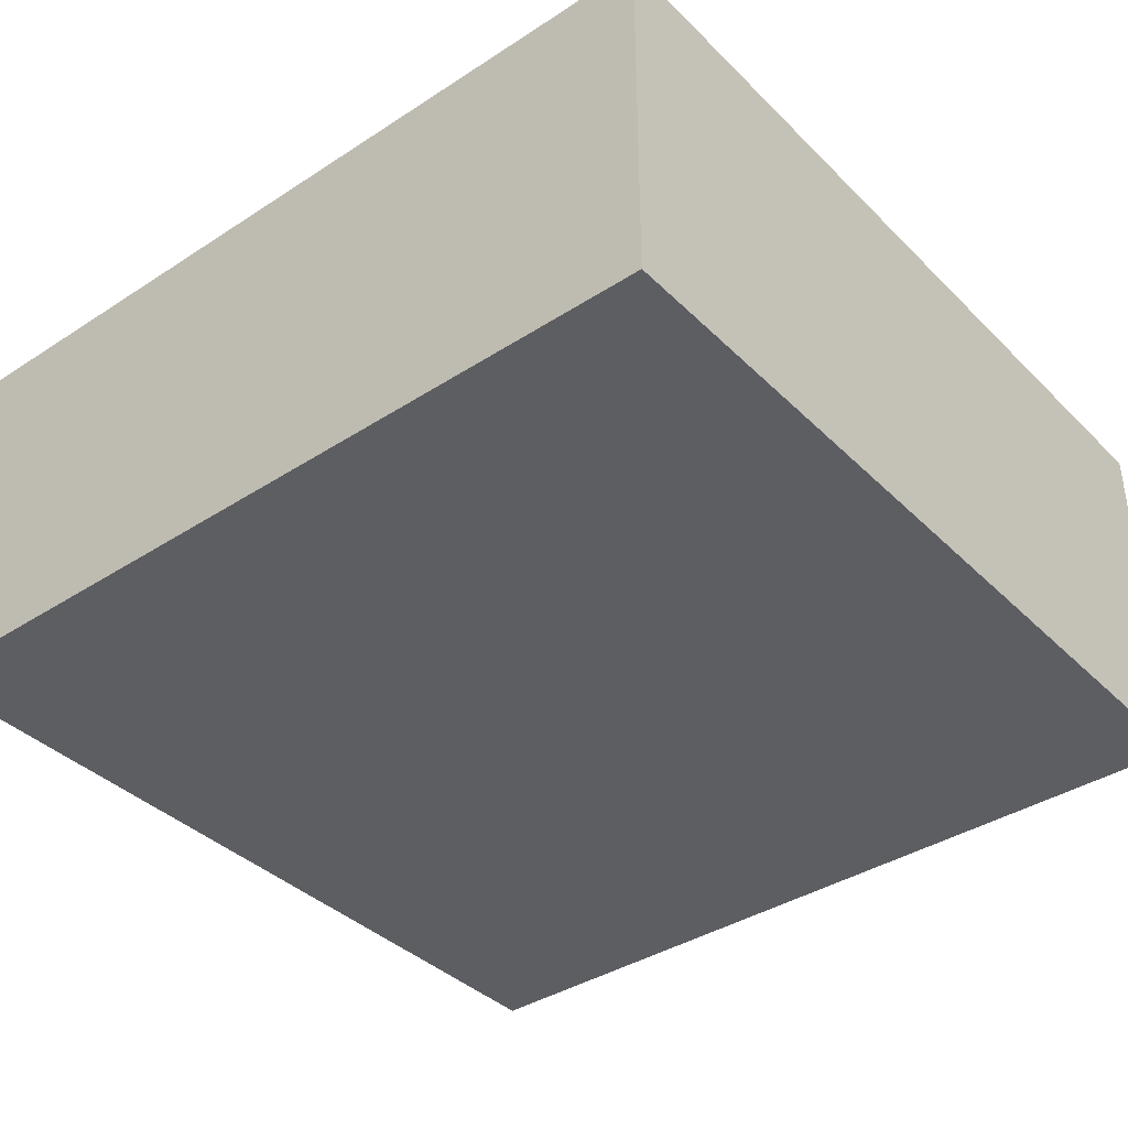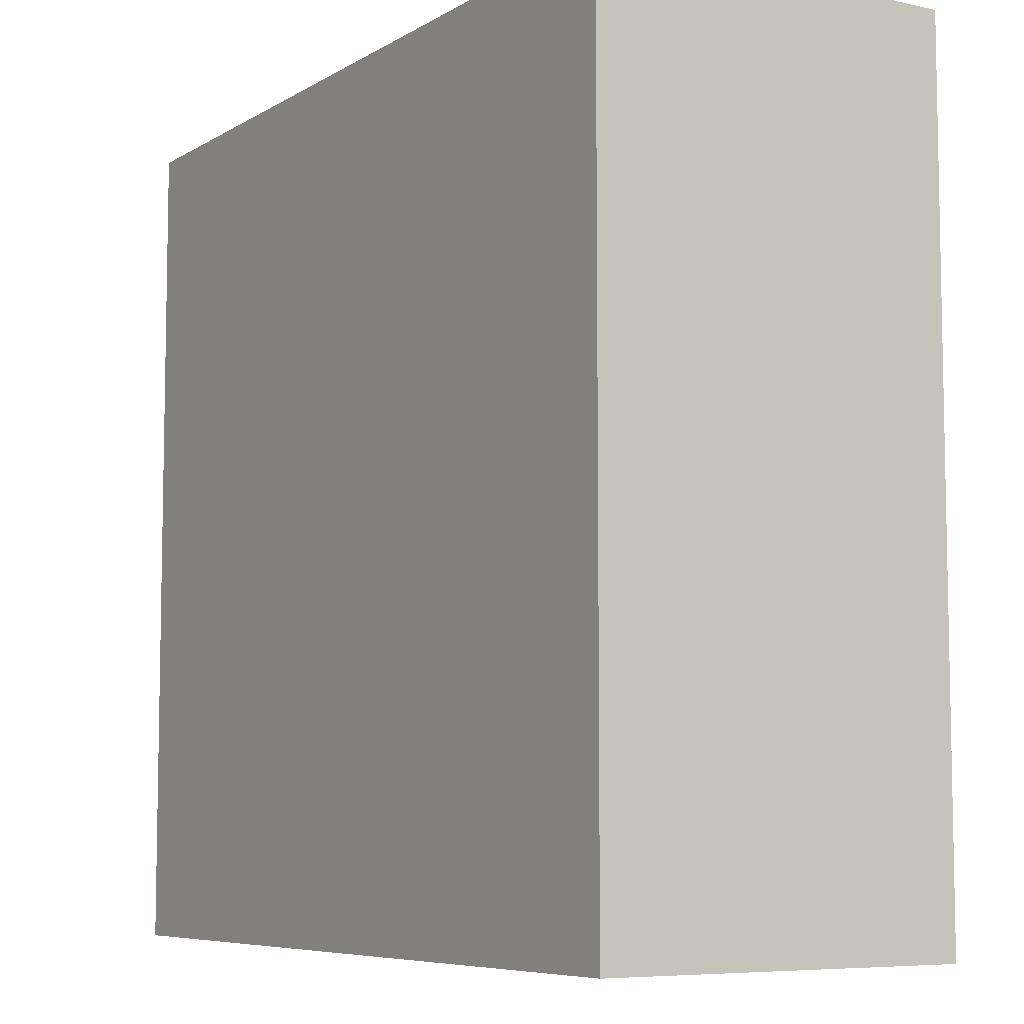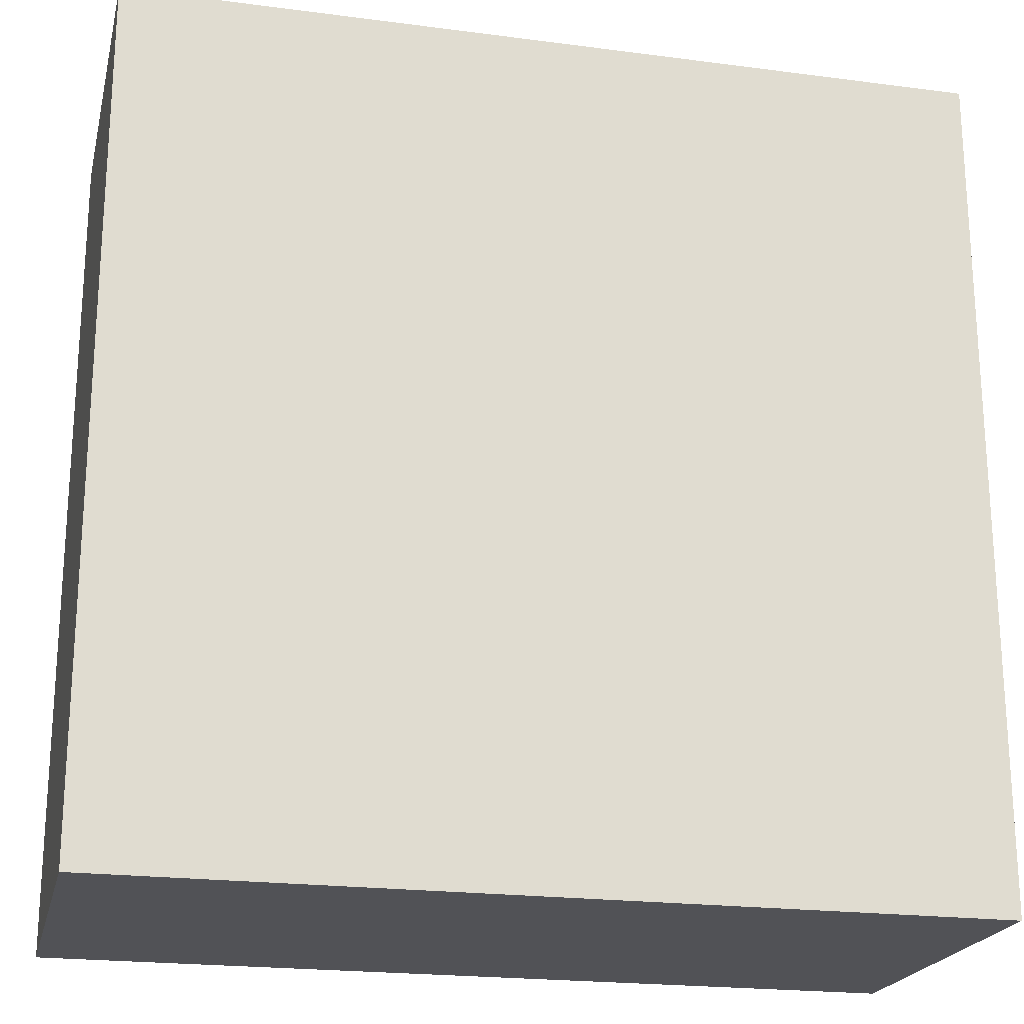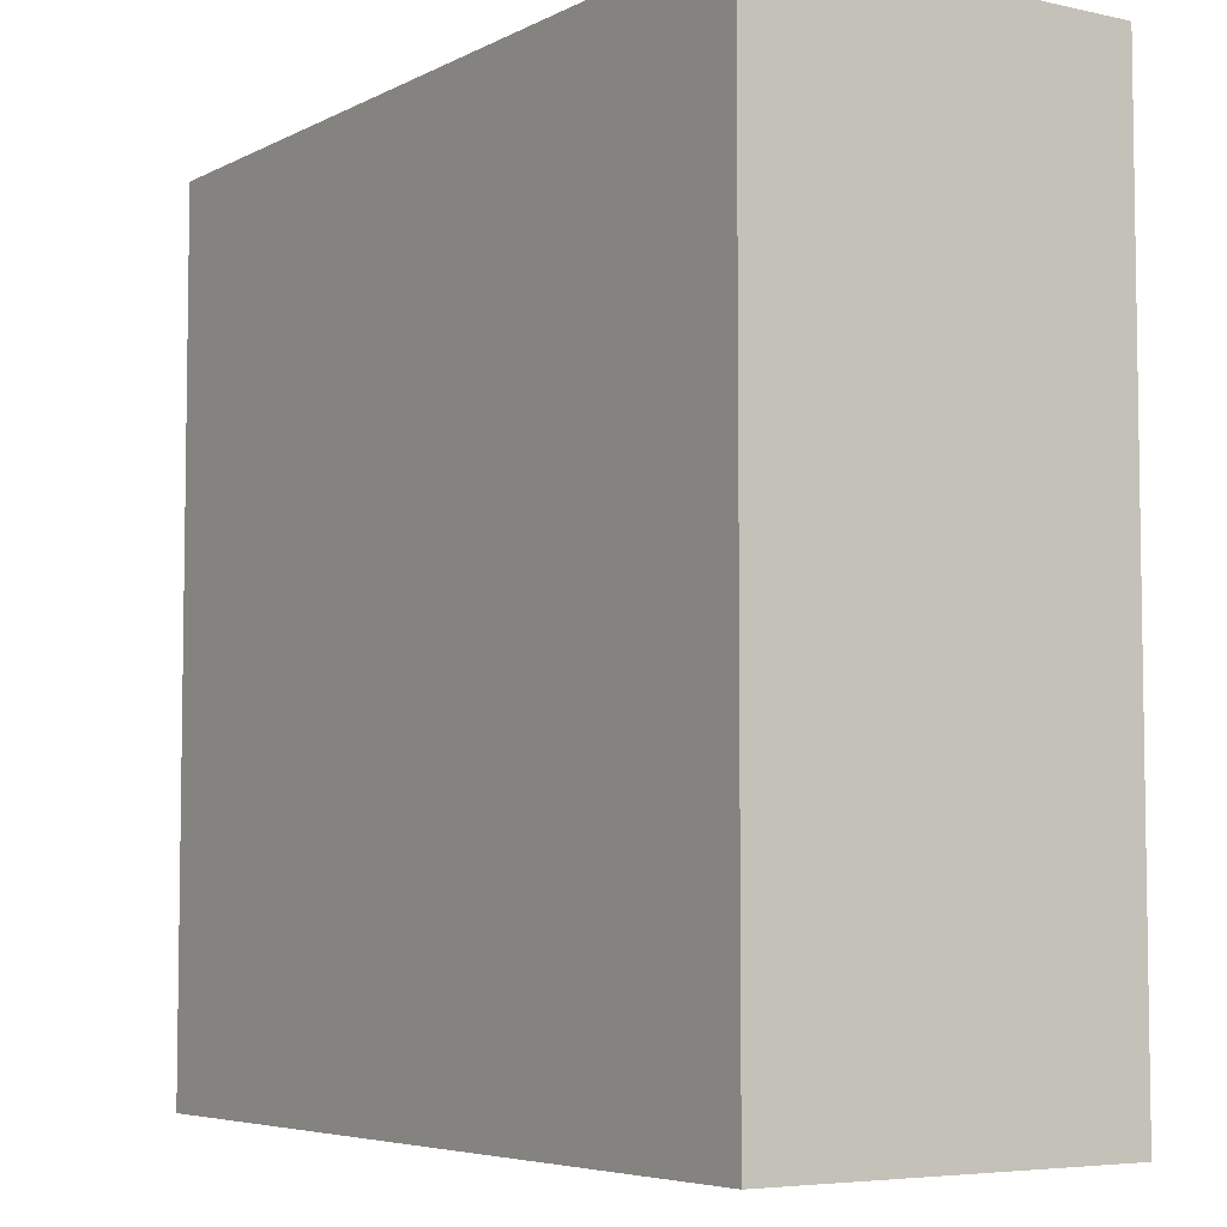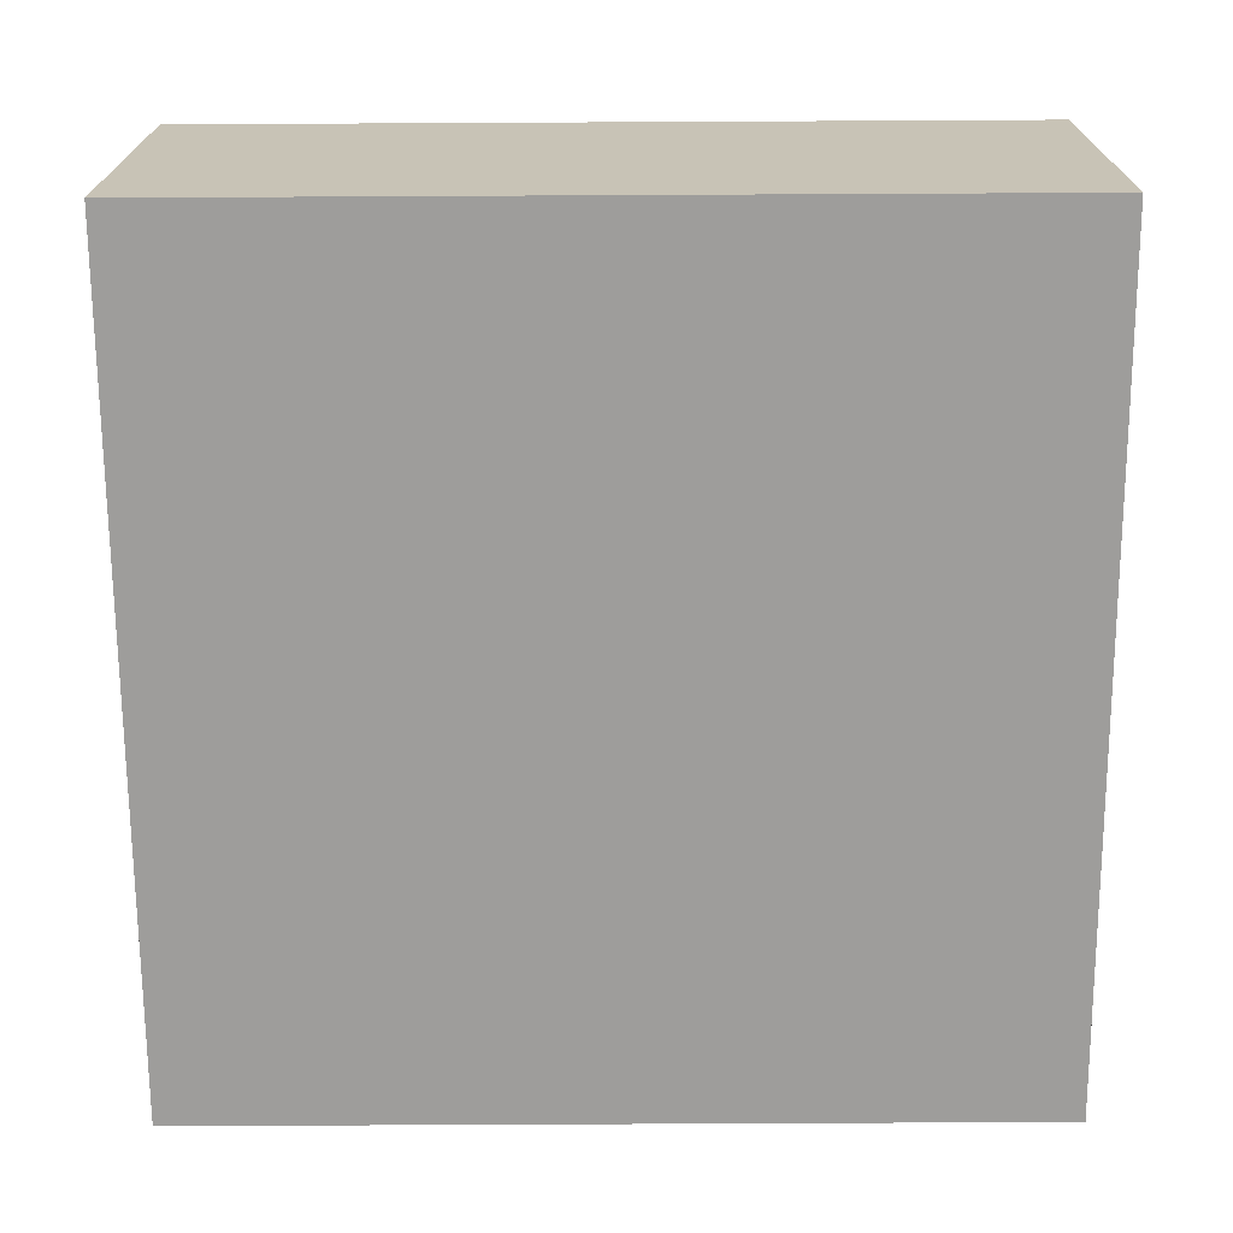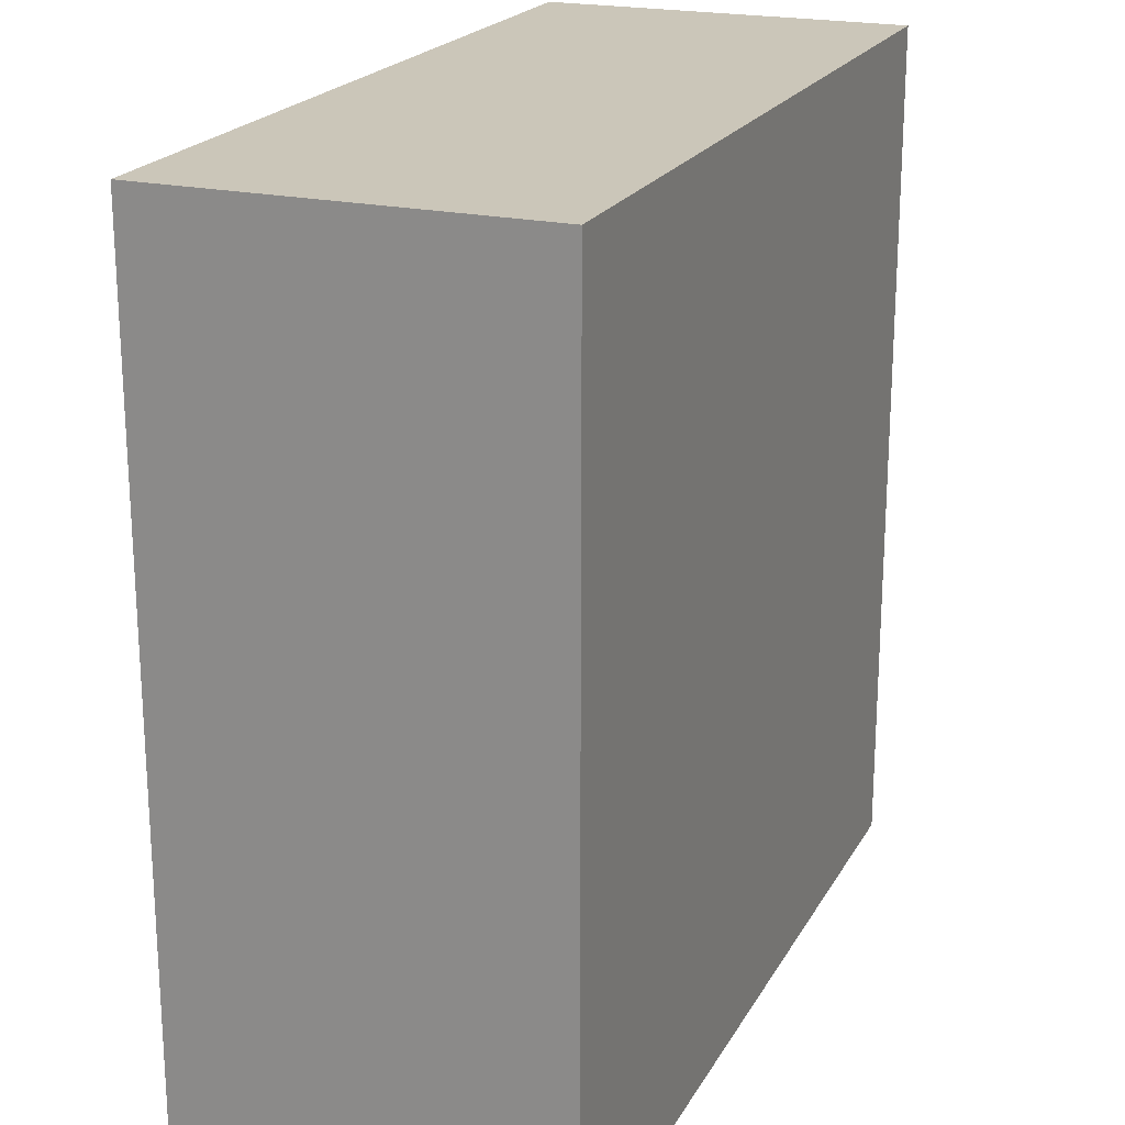
<metadata>
{"format":"obj","ext":"obj","renderer":"f3d","projection":"perspective","resolution":1024,"background":"white","views":[{"elev":-38.4,"azim":129.3,"up":"+Y"},{"elev":-7.1,"azim":-122.1,"up":"+Z"},{"elev":-21.3,"azim":-13.1,"up":"+Z"},{"elev":-5.6,"azim":-124.0,"up":"+Z"},{"elev":-70.4,"azim":0.3,"up":"+Y"},{"elev":21.0,"azim":-68.1,"up":"+Z"}]}
</metadata>
<code>
v -0.5 -0.2179 -0.5
v 0.5 -0.2179 -0.5
v 0.5 -0.2179 0.5
v -0.5 -0.2179 0.5
v -0.5 0.2179 -0.5
v 0.5 0.2179 -0.5
v 0.5 0.2179 0.5
v -0.5 0.2179 0.5
f 1 2 3 4
f 5 6 2 1
f 6 7 3 2
f 7 8 4 3
f 8 5 1 4
f 5 8 7 6

</code>
